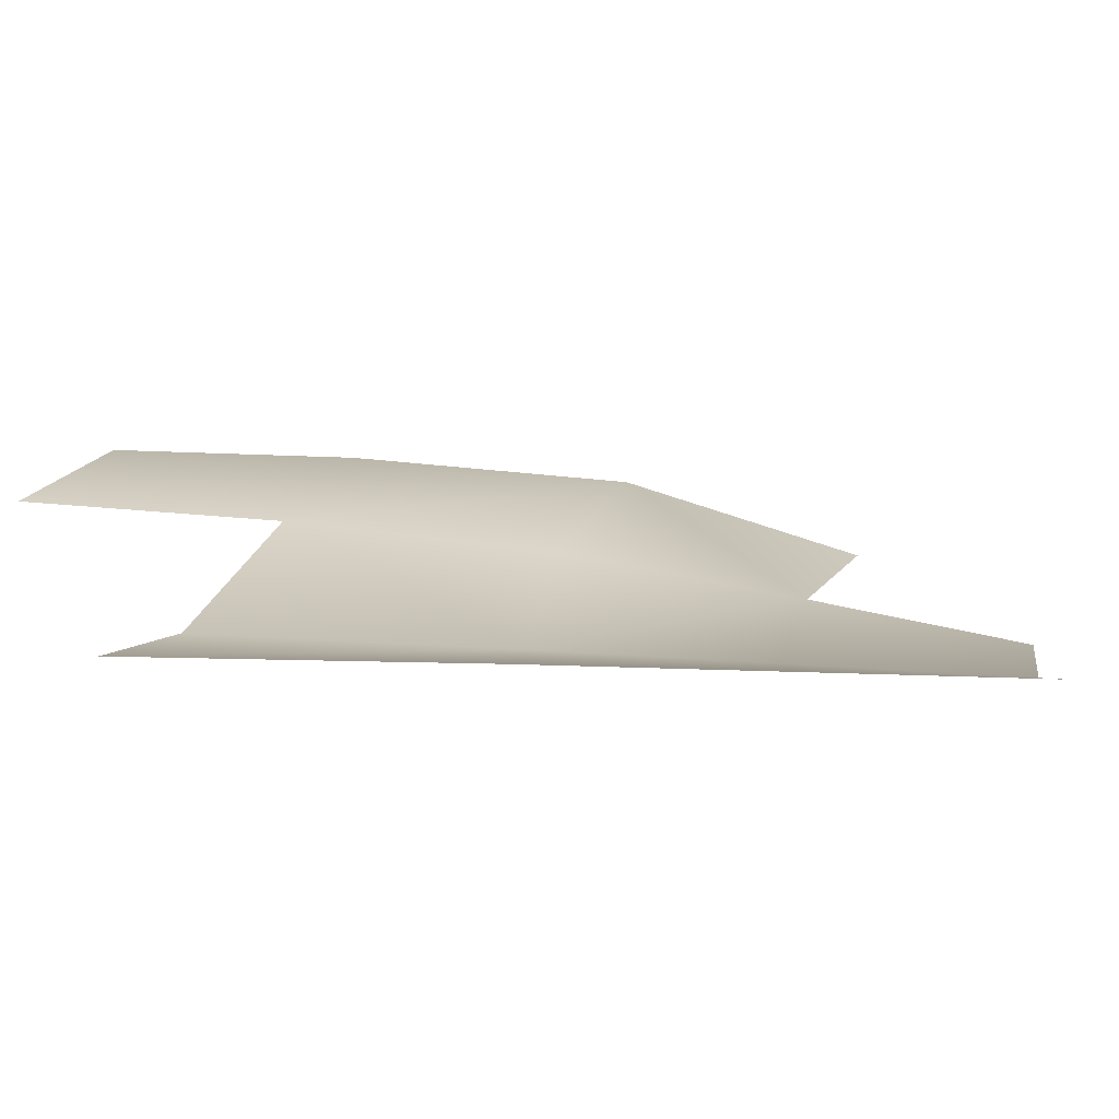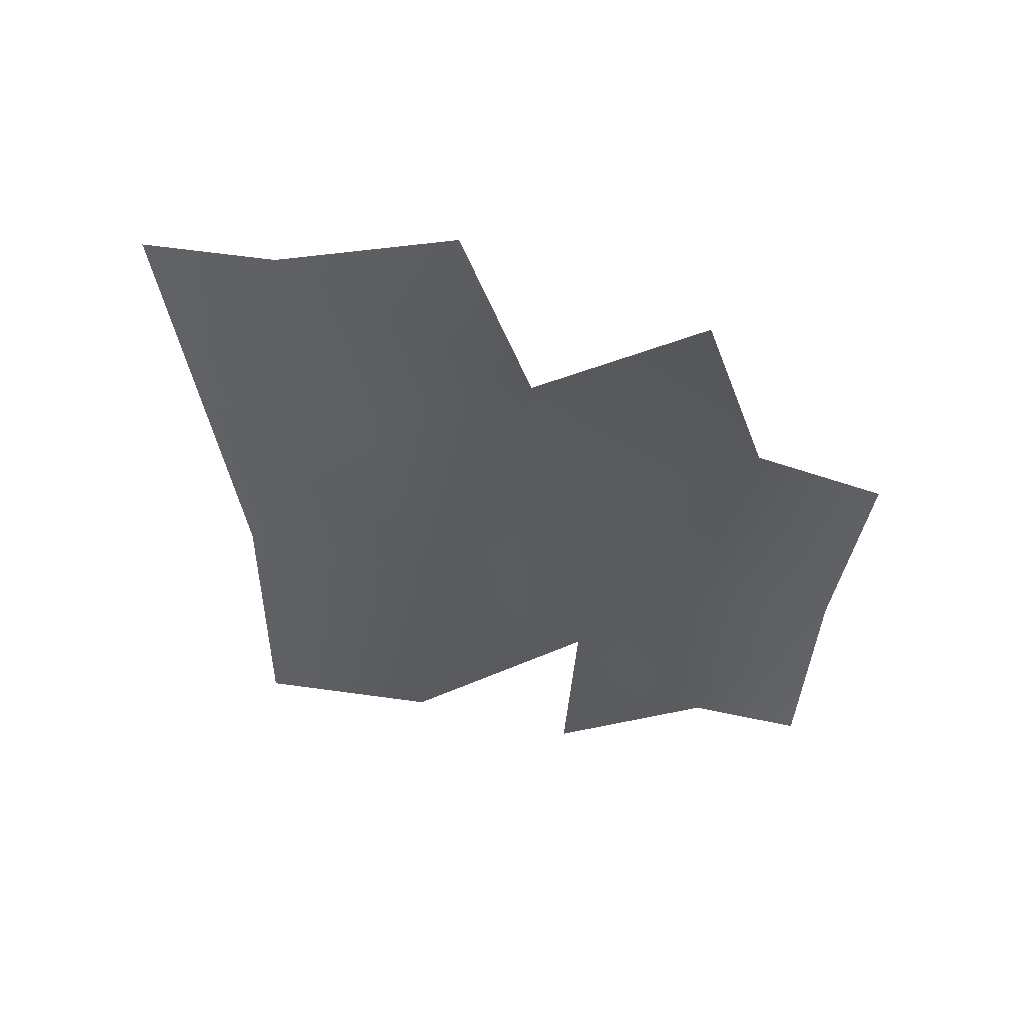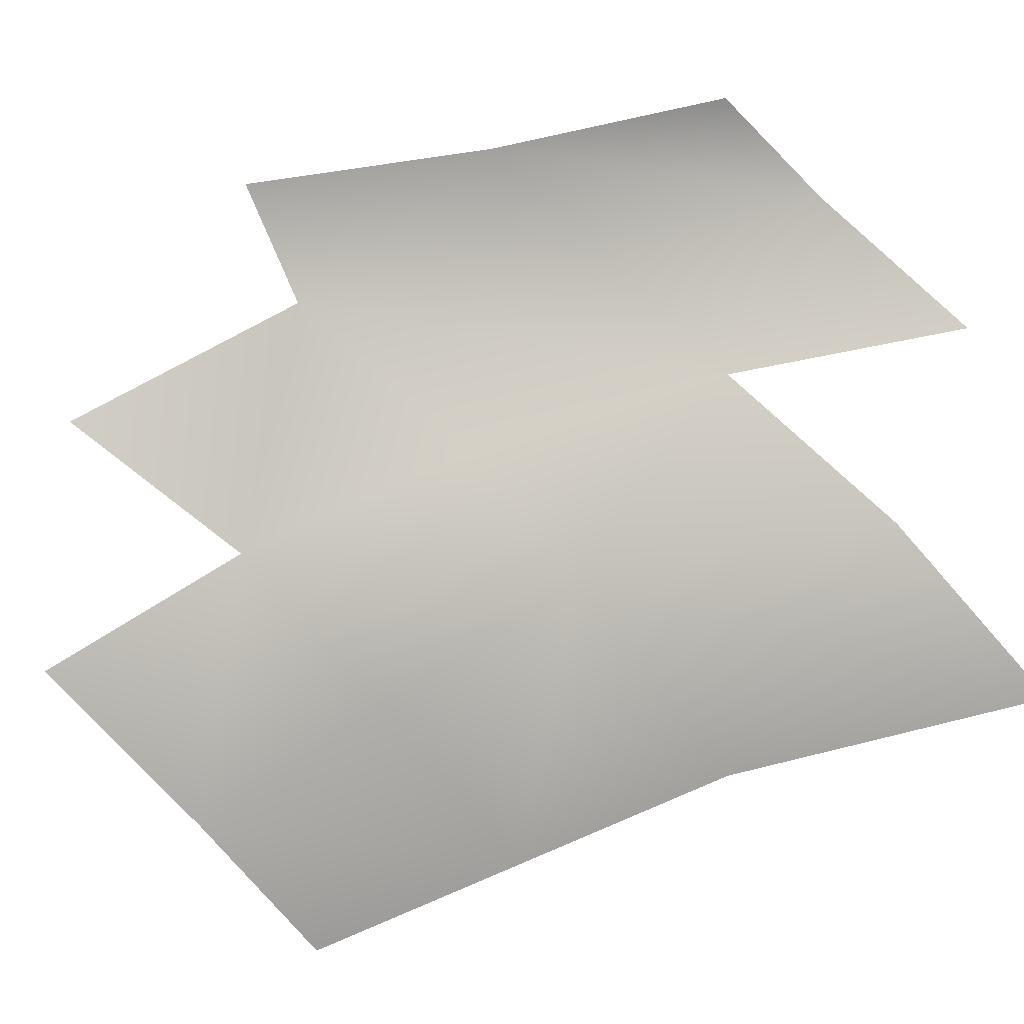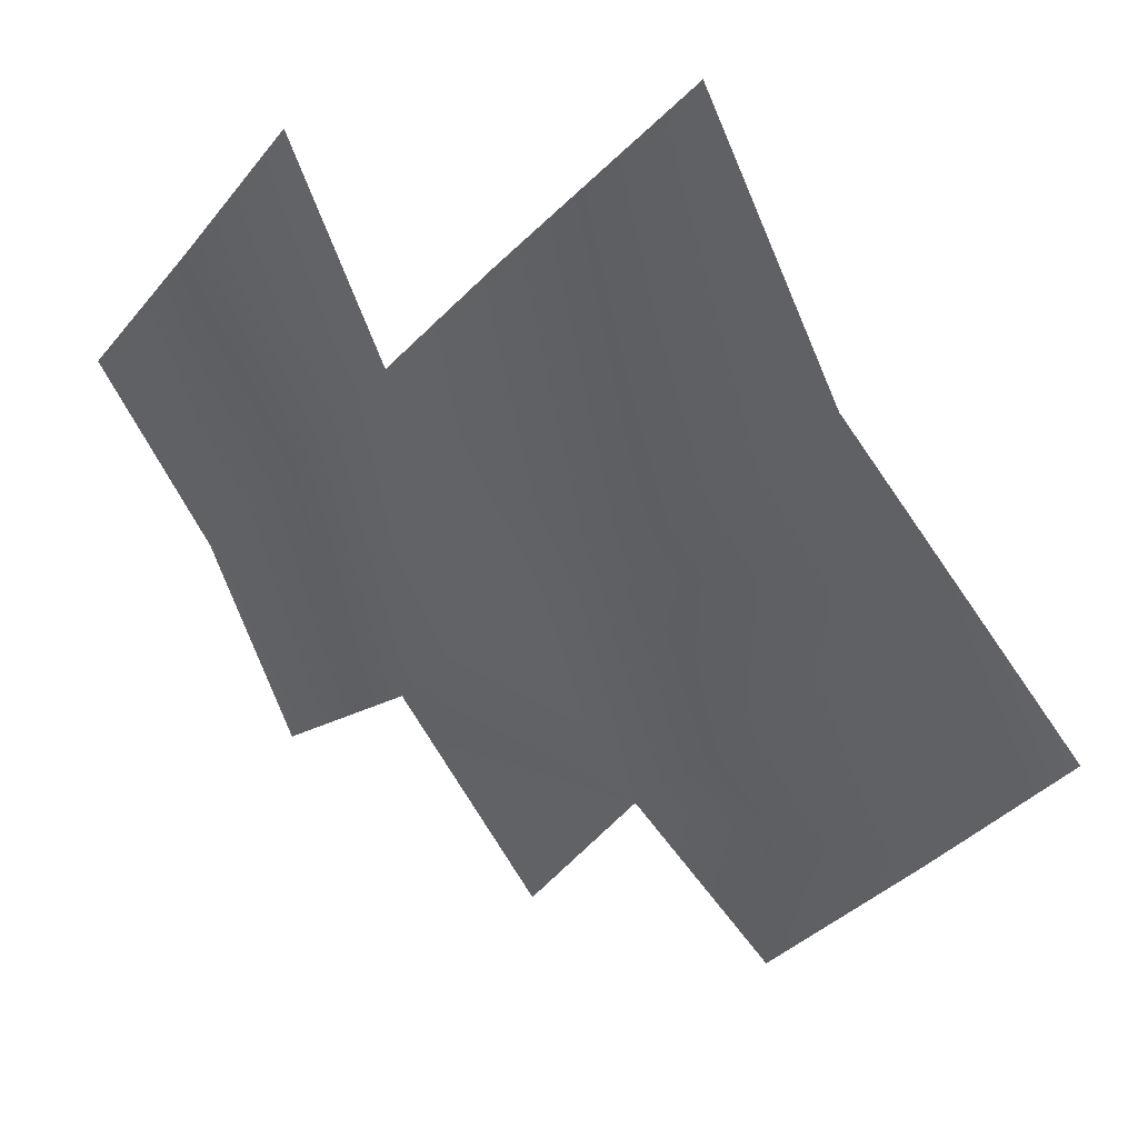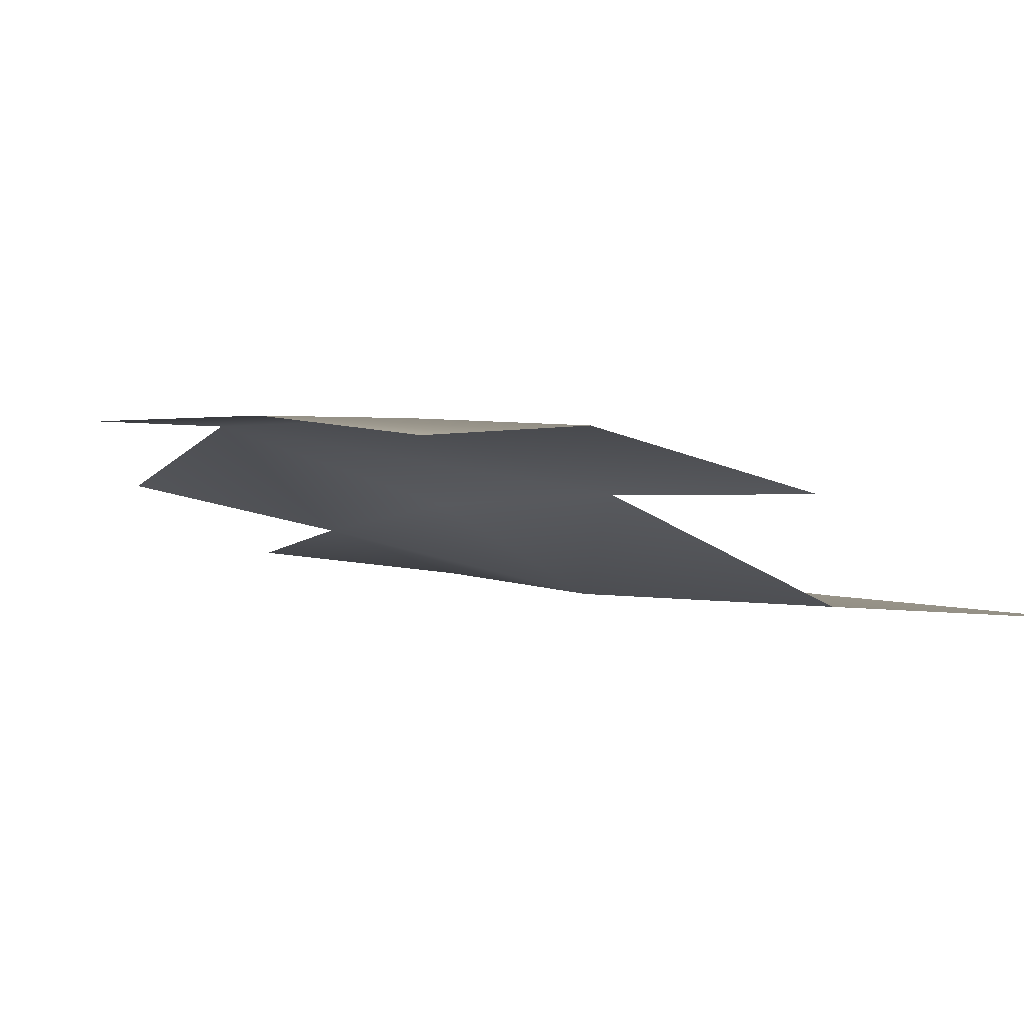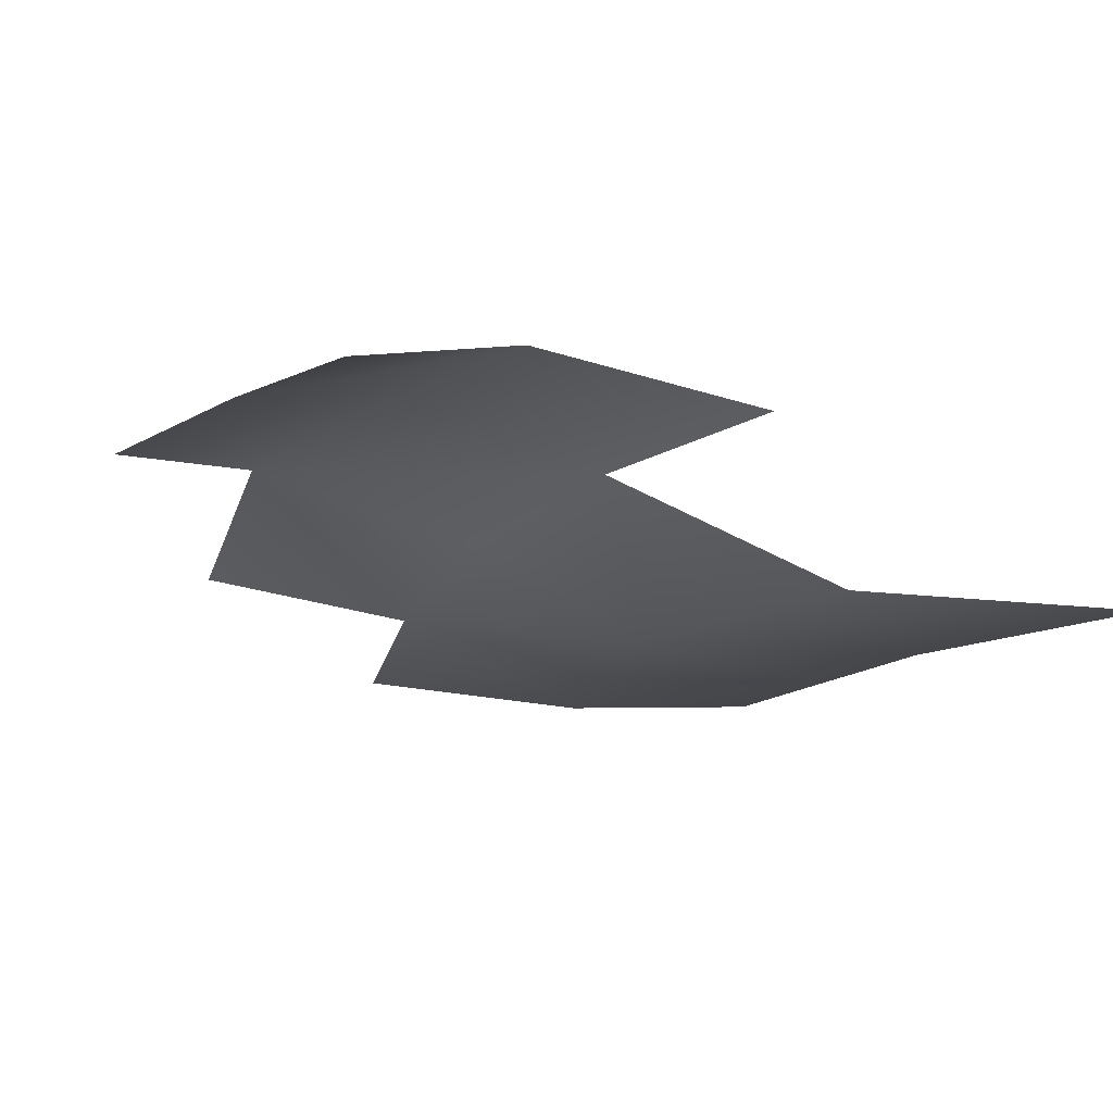
<metadata>
{"format":"obj","ext":"obj","renderer":"f3d","projection":"perspective","resolution":1024,"background":"white","views":[{"elev":-1.5,"azim":-108.8,"up":"+Y"},{"elev":52.3,"azim":30.7,"up":"+Z"},{"elev":-68.9,"azim":105.7,"up":"+Y"},{"elev":-49.7,"azim":-157.3,"up":"+Y"},{"elev":4.6,"azim":143.0,"up":"+Y"},{"elev":-7.7,"azim":154.7,"up":"+Y"}]}
</metadata>
<code>
g TreeShadows20
v 6139 -1891 -7663
v 6492 -1636 -7460
v 6488 -1564 -8205
v 6043 -1849 -8547
v 6973 -1418 -7089
v 6899 -1370 -7916
v 6488 -1564 -8205
v 6492 -1636 -7460
v 6859 -1366 -8580
v 6426 -1527 -8882
v 6488 -1564 -8205
v 6899 -1370 -7916
v 6139 -1891 -7663
v 6043 -1849 -8547
v 5439 -1897 -8837
v 5456 -1918 -7920
v 6139 -1891 -7663
v 5933 -1926 -7058
v 6412 -1760 -6775
v 5727 -1962 -6453
v 6267 -1884 -6167
v 6412 -1760 -6775
v 5933 -1926 -7058
v 6871 -1626 -6408
v 6973 -1418 -7089
v 5727 -1962 -6453
v 5933 -1926 -7058
v 5352 -1937 -7284
v 5248 -1956 -6647
v 5352 -1937 -7284
v 5352 -1937 -7284
v 5933 -1926 -7058
v 6139 -1891 -7663
v 7334 -1396 -7048
v 7237 -1361 -7732
v 6859 -1366 -8580
v 6899 -1370 -7916
v 7237 -1361 -7732
v 7205 -1386 -8391
f 22 24 25
f 22 20 21
f 20 22 23
f 6 7 5
f 8 5 7
f 5 8 19
f 17 19 8
f 19 17 18
f 5 35 6
f 35 5 34
f 13 16 30
f 16 13 15
f 14 15 13
f 1 3 4
f 3 1 2
f 11 9 10
f 9 11 12
f 28 26 27
f 26 28 29
f 38 36 37
f 36 38 39
f 31 32 33

</code>
